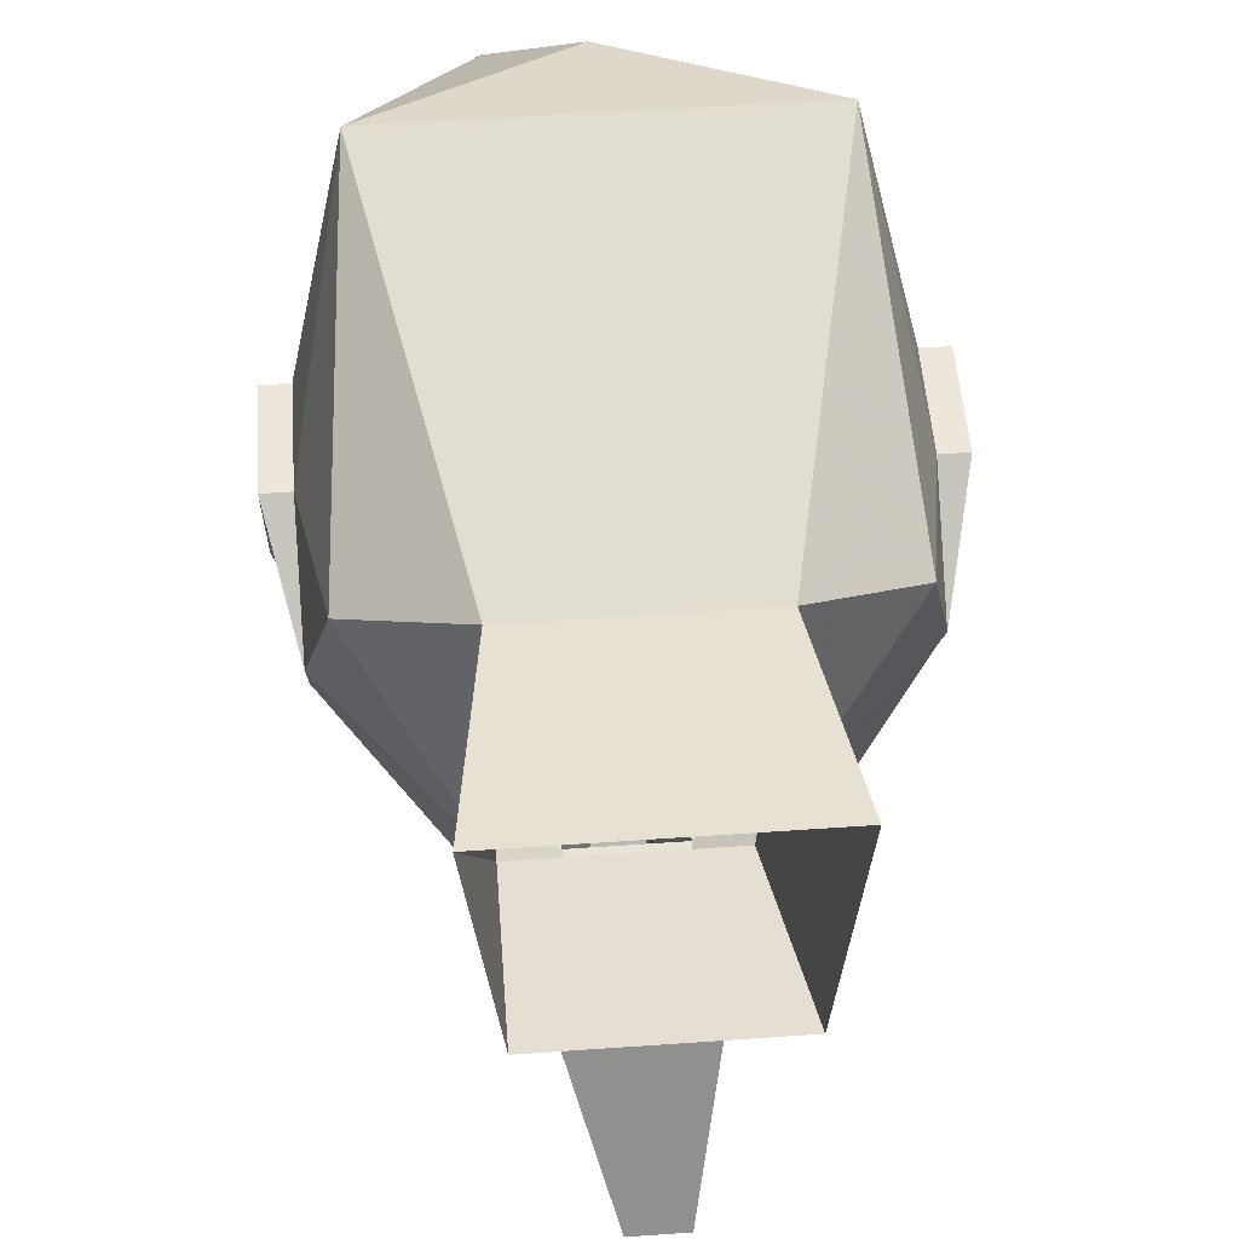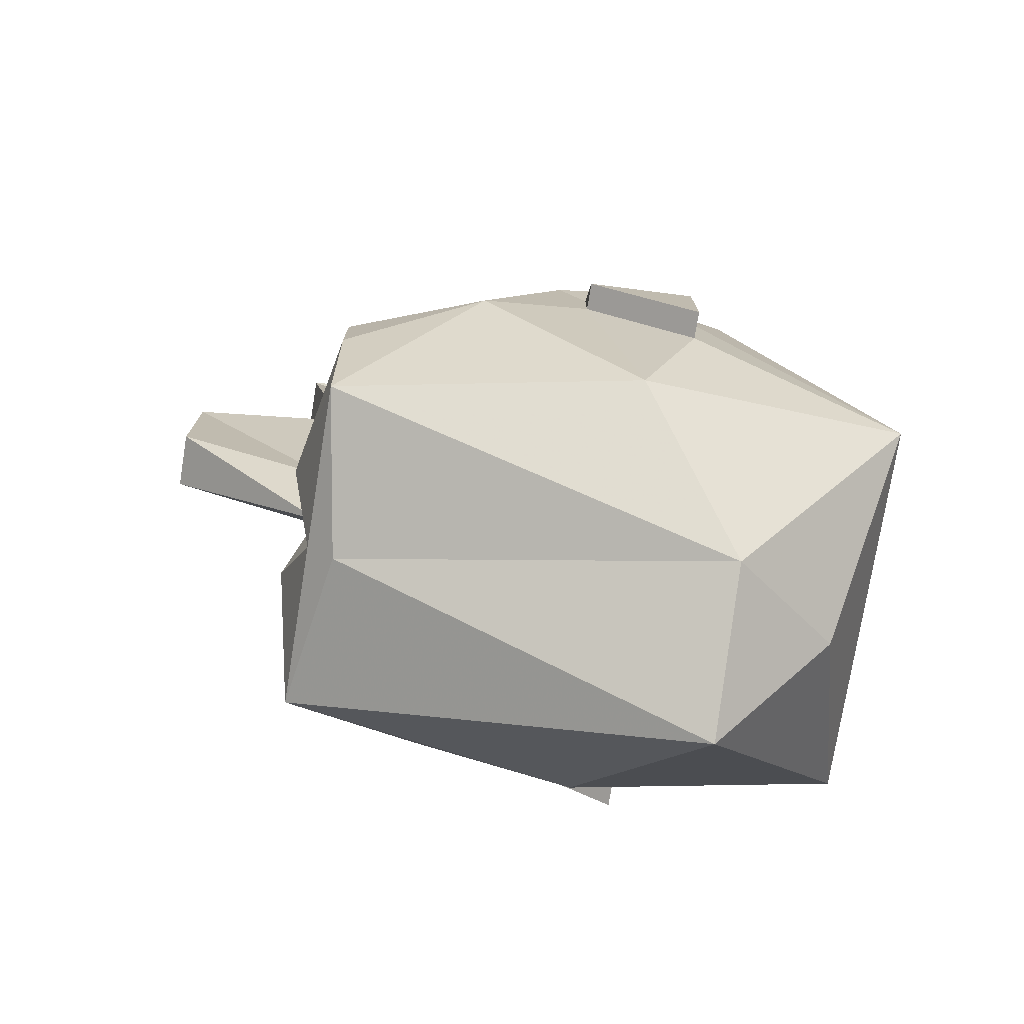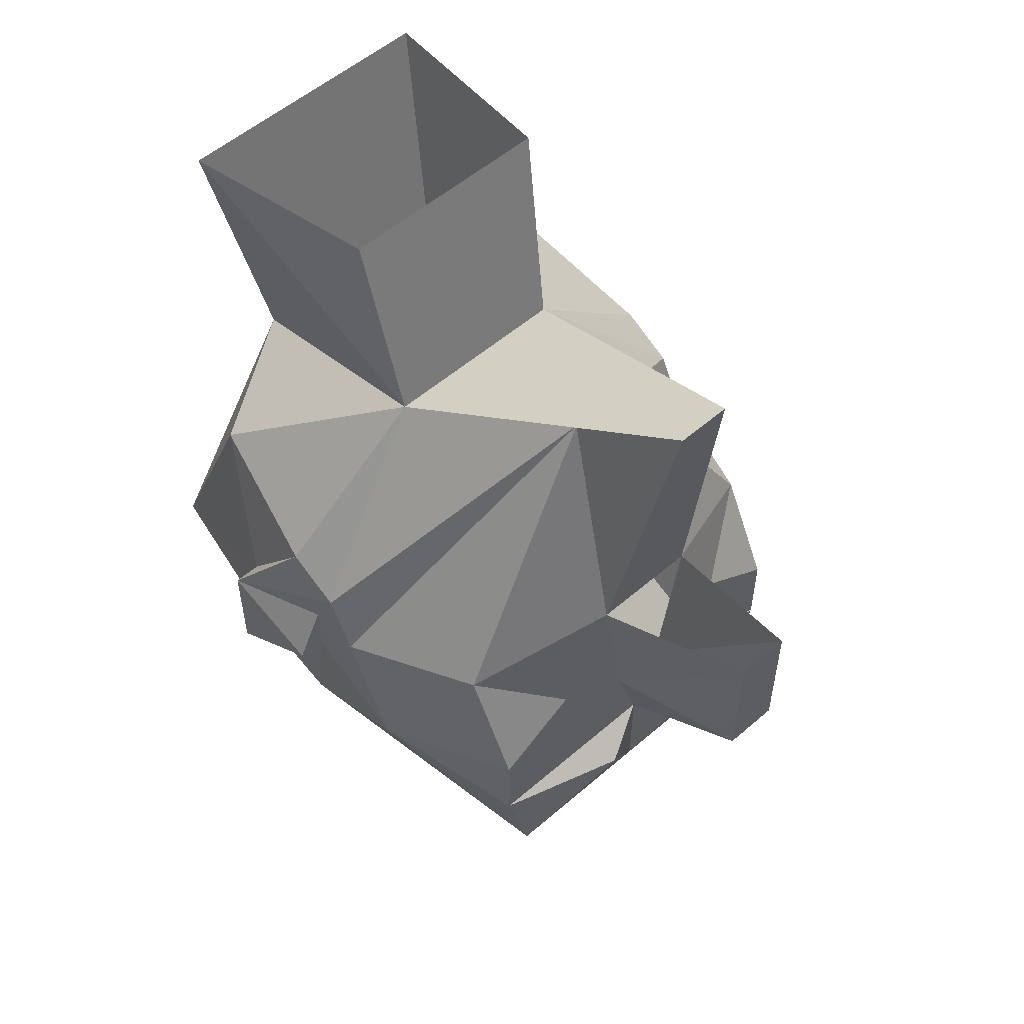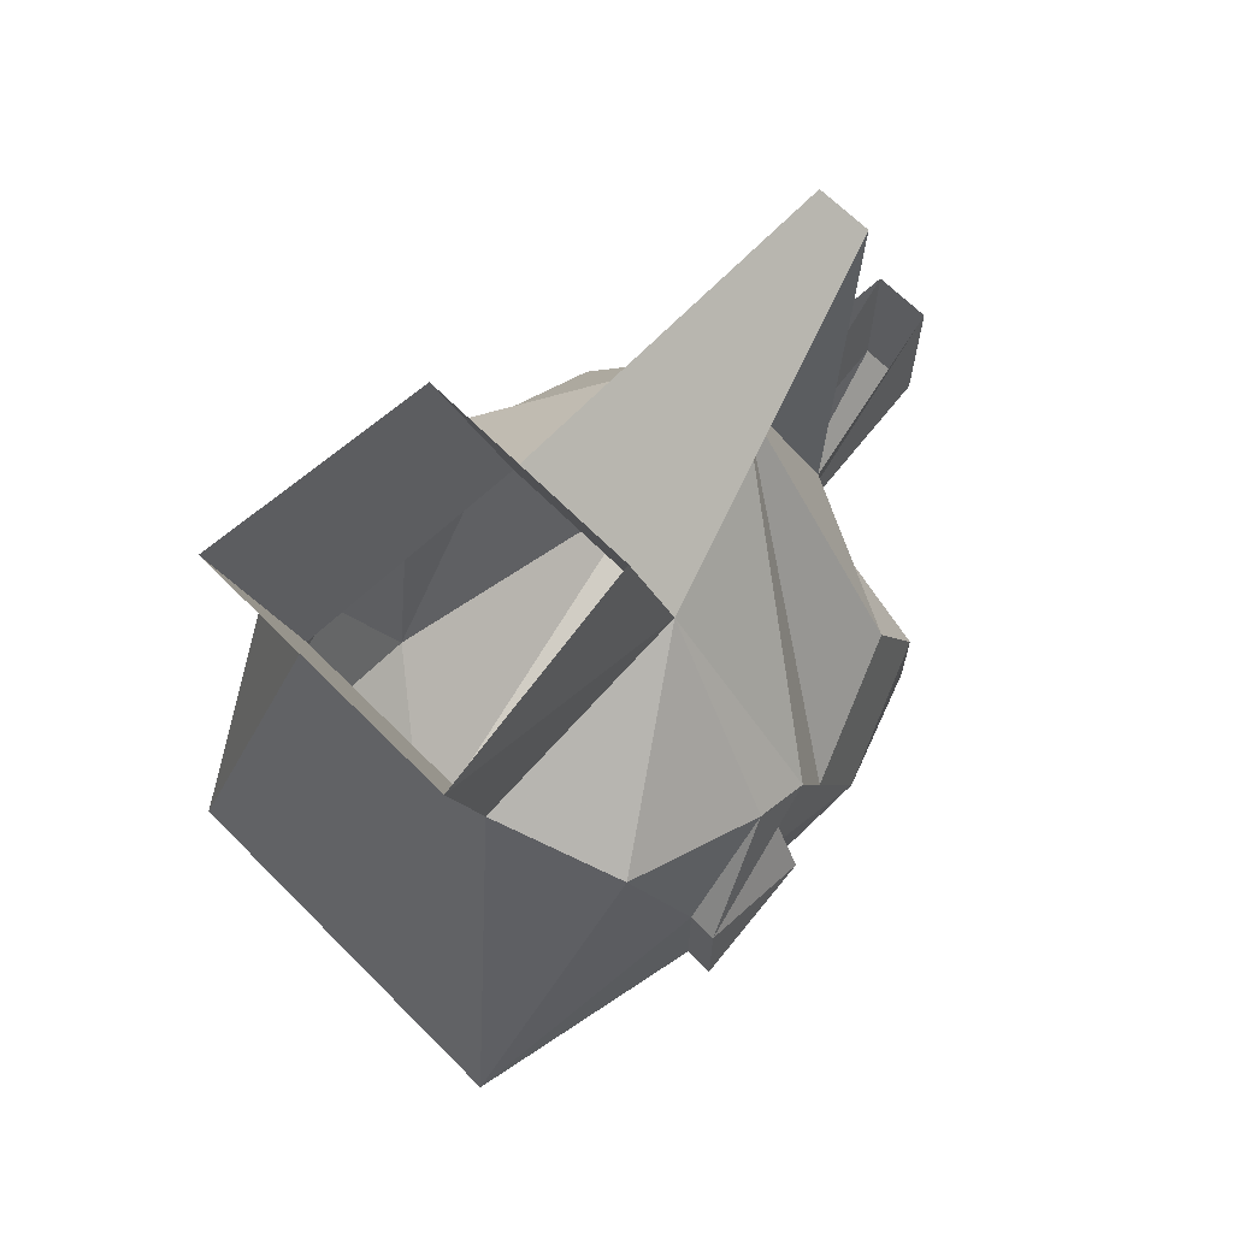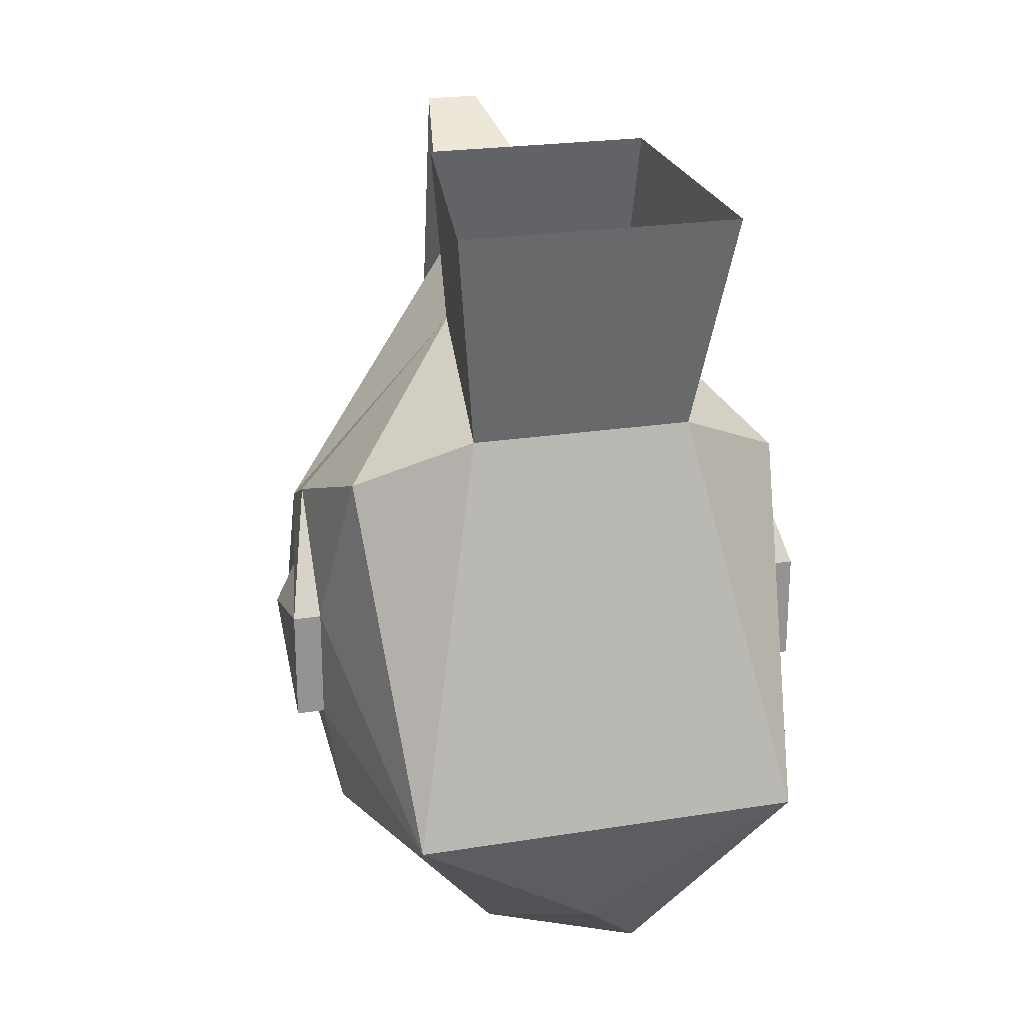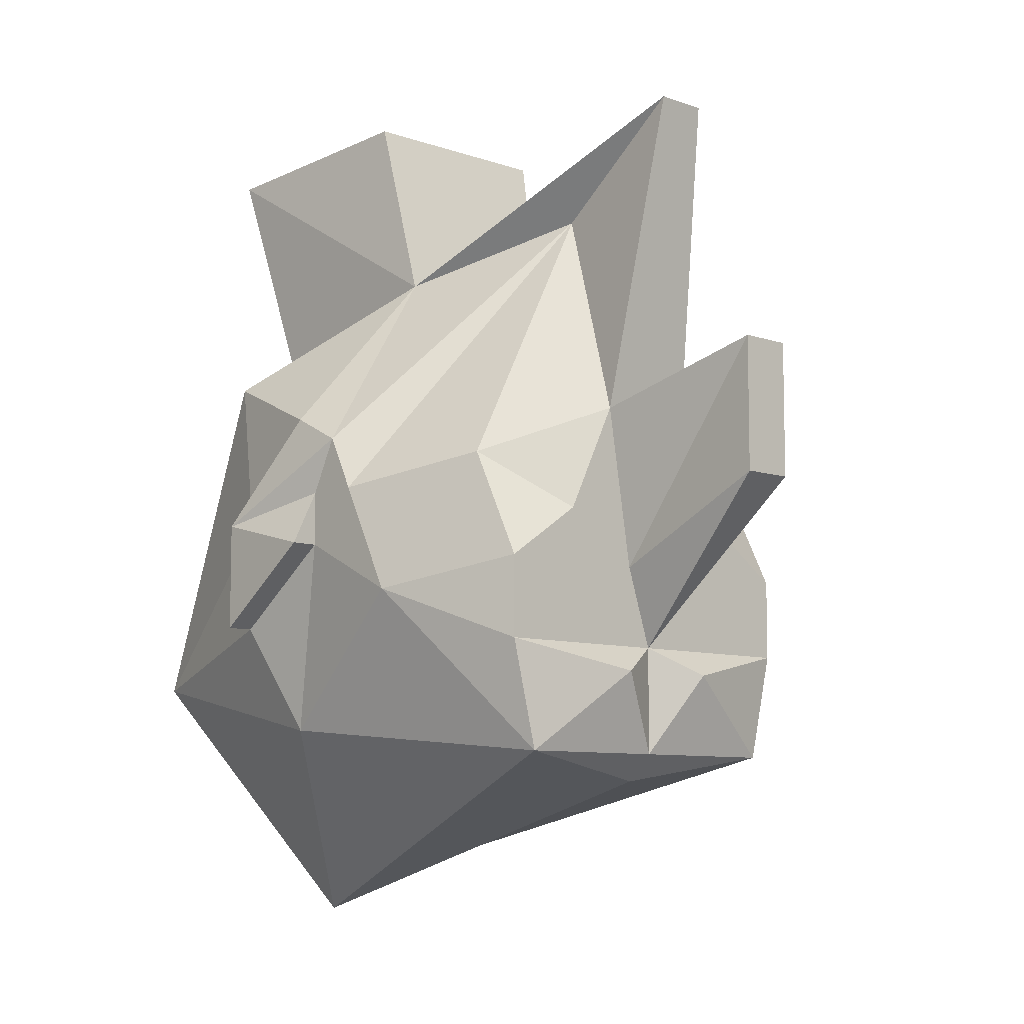
<metadata>
{"format":"obj","ext":"obj","renderer":"f3d","projection":"perspective","resolution":1024,"background":"white","views":[{"elev":53.2,"azim":175.7,"up":"+Z"},{"elev":-75.9,"azim":-99.2,"up":"+Y"},{"elev":54.8,"azim":137.6,"up":"+Y"},{"elev":66.8,"azim":45.2,"up":"+Y"},{"elev":23.1,"azim":-15.3,"up":"+Y"},{"elev":-8.2,"azim":136.5,"up":"+Y"}]}
</metadata>
<code>
o npc/witch
v 4 -179 -14
v 7 -180 -14
v 0 -180 -14
v 3 -182 -14
v 3 -183 -14
v 1 -180 -14
v 0 -183 -14
v 1 -177 -20
v 1 -172 -20
v 2 -174 -14
v 4 -178 -14
v 7 -176 -12
v 9 -181 -9
v 7 -183 -14
v 2 -184 -15
v 0 -187 -14
v -2 -184 -15
v -3 -183 -14
v -1 -180 -14
v -1 -177 -20
v -1 -172 -20
v -7 -180 -14
v -4 -179 -14
v -4 -178 -14
v -2 -174 -14
v -3 -182 -14
v -7 -183 -14
v -9 -181 -9
v -7 -176 -12
v -1 -166 -11
v -1 -162 -16
v 1 -162 -16
v 1 -166 -11
v 6 -187 -14
v 0 -188 -13
v -6 -187 -14
v -8 -187 -3
v -9 -179 -5
v -9 -177 -7
v -9 -175 -6
v -3 -168 -5
v 4 -168 -5
v 9 -175 -6
v 9 -177 -7
v 9 -179 -5
v 8 -186 -3
v 3 -193 1
v -3 -191 1
v -7 -184 7
v -9 -182 -1
v -10 -179 -5
v -9 -177 -5
v -10 -178 -1
v -9 -174 -4
v -8 -172 1
v -4 -170 3
v -5 -162 5
v -4 -161 -3
v 4 -161 -3
v 5 -162 5
v 4 -170 3
v 8 -172 1
v 9 -174 -4
v 10 -178 -1
v 9 -177 -5
v 10 -179 -5
v 9 -182 -1
v 7 -184 7
v 0 -189 5
v -9 -178 -1
v -10 -182 -1
v 10 -182 -1
v 9 -178 -1
f 1 2 3
f 3 2 4
f 4 2 5
f 4 5 6
f 6 5 7
f 6 7 8
f 6 8 9
f 6 9 10
f 6 10 11
f 6 11 1
f 1 11 2
f 2 11 12
f 2 12 13
f 2 13 14
f 2 14 5
f 5 14 15
f 5 15 7
f 7 15 16
f 7 16 17
f 7 17 18
f 7 18 19
f 7 19 20
f 7 20 8
f 8 20 21
f 8 21 9
f 3 22 23
f 23 22 24
f 23 24 19
f 19 24 25
f 19 25 21
f 19 21 20
f 3 26 22
f 22 26 18
f 22 18 27
f 22 27 28
f 22 28 29
f 22 29 24
f 24 29 25
f 25 29 30
f 25 30 31
f 25 31 10
f 10 31 32
f 10 32 33
f 10 33 12
f 10 12 11
f 13 34 14
f 14 34 15
f 15 34 16
f 16 34 35
f 16 35 36
f 16 36 17
f 17 36 27
f 17 27 18
f 27 36 28
f 28 36 37
f 28 37 38
f 28 38 39
f 28 39 29
f 29 39 30
f 30 39 40
f 30 40 41
f 30 41 31
f 31 41 32
f 32 41 42
f 32 42 33
f 33 42 43
f 33 43 44
f 33 44 12
f 12 44 13
f 13 44 45
f 13 45 46
f 13 46 34
f 34 46 47
f 34 47 35
f 35 47 48
f 35 48 36
f 36 48 37
f 37 48 49
f 37 49 50
f 37 50 38
f 38 50 51
f 38 51 52
f 38 52 52
f 38 52 39
f 39 52 40
f 40 52 53
f 40 53 54
f 40 54 41
f 41 54 55
f 41 55 56
f 41 56 57
f 41 57 58
f 41 58 42
f 42 58 59
f 42 59 60
f 42 60 61
f 42 61 62
f 42 62 63
f 42 63 43
f 43 63 64
f 43 64 65
f 43 65 44
f 44 65 45
f 45 65 65
f 45 65 66
f 45 66 67
f 45 67 46
f 46 67 68
f 46 68 47
f 47 68 69
f 47 69 48
f 48 69 49
f 49 69 68
f 49 68 56
f 49 56 55
f 49 55 70
f 49 70 50
f 50 70 71
f 50 71 51
f 51 71 53
f 51 53 52
f 66 64 72
f 66 72 67
f 67 72 73
f 67 73 68
f 68 73 62
f 68 62 61
f 68 61 56
f 56 61 57
f 57 61 60
f 64 66 65
f 63 73 64
f 64 73 72
f 43 65 65
f 53 70 54
f 54 70 55
f 52 52 40
f 71 70 53
f 63 62 73
f 19 18 26

</code>
